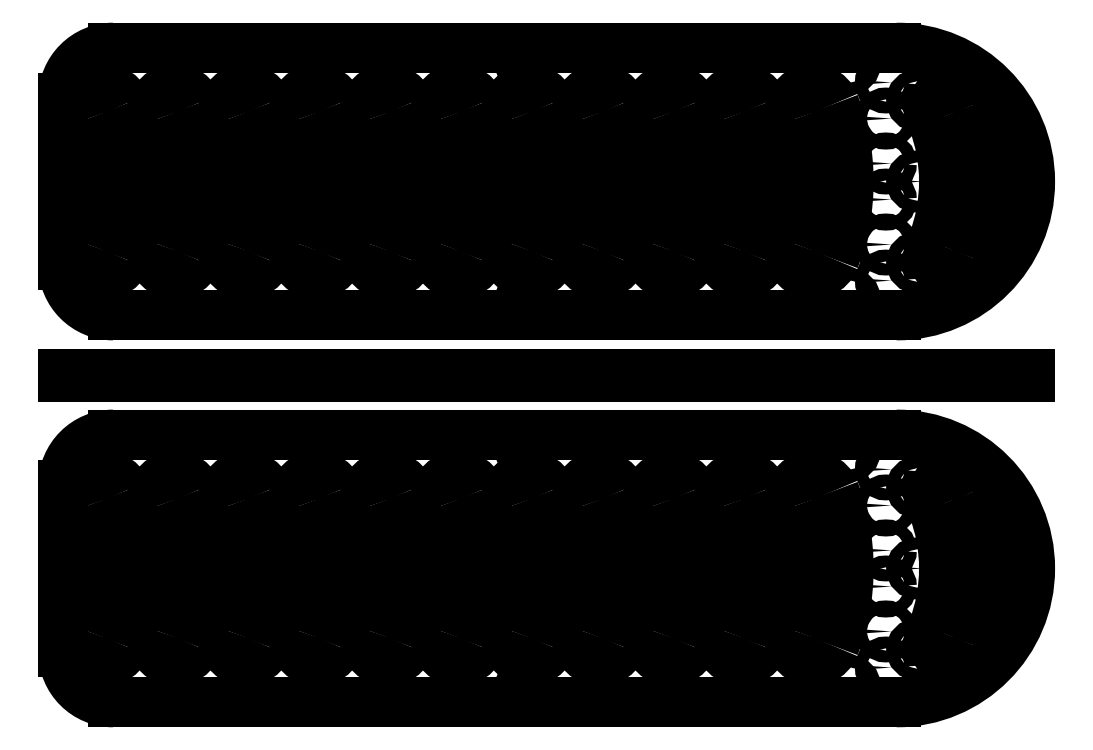
<metadata>
{"format":"dxf","ext":"dxf","renderer":"ezdxf+matplotlib","layout":"modelspace","background":"white","min_lineweight":24,"dpi":150}
</metadata>
<code>
0
SECTION
2
ENTITIES
0
LINE
8
0
10
10.84
20
3.934
30
0
11
10.84
21
3.965
31
0
0
LINE
8
0
10
9.396
20
3.965
30
0
11
9.396
21
3.934
31
0
0
LINE
8
0
10
9.396
20
3.965
30
0
11
10.84
21
3.965
31
0
0
LINE
8
0
10
9.396
20
3.934
30
0
11
10.84
21
3.934
31
0
0
LINE
8
0
10
0.9414
20
3.965
30
0
11
0.9414
21
3.934
31
0
0
LINE
8
0
10
0.9414
20
3.965
30
0
11
9.396
21
3.965
31
0
0
LINE
8
0
10
0.9414
20
3.934
30
0
11
9.396
21
3.934
31
0
0
LINE
8
0
10
0.4014
20
3.965
30
0
11
0.4014
21
3.934
31
0
0
LINE
8
0
10
0.4014
20
3.934
30
0
11
0.9414
21
3.934
31
0
0
LINE
8
0
10
0.4014
20
3.965
30
0
11
0.9414
21
3.965
31
0
0
LINE
8
0
10
0.4014
20
0.9558
30
0
11
0.4014
21
2.766
31
0
0
ARC
8
0
10
0.9414
20
2.766
30
0
40
0.54
50
90
51
180
0
LINE
8
0
10
0.9414
20
3.306
30
0
11
9.396
21
3.306
31
0
0
ARC
8
0
10
9.396
20
1.861
30
0
40
1.445
50
270
51
90
0
LINE
8
0
10
9.396
20
0.4158
30
0
11
0.9414
21
0.4158
31
0
0
ARC
8
0
10
0.9414
20
0.9558
30
0
40
0.54
50
180
51
270
0
CIRCLE
8
0
10
8.896
20
0.5858
30
0
40
0.06425
0
CIRCLE
8
0
10
8.896
20
3.136
30
0
40
0.06425
0
CIRCLE
8
0
10
1.896
20
0.5858
30
0
40
0.06425
0
CIRCLE
8
0
10
1.896
20
3.136
30
0
40
0.06425
0
CIRCLE
8
0
10
5.396
20
3.136
30
0
40
0.06425
0
CIRCLE
8
0
10
5.396
20
0.5858
30
0
40
0.06425
0
ARC
8
0
10
0.8429
20
2.611
30
0
40
0.25
50
21.07
51
201.1
0
ARC
8
0
10
-1.104
20
1.861
30
0
40
1.836
50
338.9
51
21.07
0
ARC
8
0
10
0.8429
20
1.111
30
0
40
0.25
50
158.9
51
338.9
0
ARC
8
0
10
-1.104
20
1.861
30
0
40
2.336
50
338.9
51
21.07
0
ARC
8
0
10
1.608
20
2.611
30
0
40
0.25
50
21.07
51
201.1
0
ARC
8
0
10
-0.3386
20
1.861
30
0
40
1.836
50
338.9
51
21.07
0
ARC
8
0
10
1.608
20
1.111
30
0
40
0.25
50
158.9
51
338.9
0
ARC
8
0
10
-0.3386
20
1.861
30
0
40
2.336
50
338.9
51
21.07
0
ARC
8
0
10
2.373
20
2.611
30
0
40
0.25
50
21.07
51
201.1
0
ARC
8
0
10
0.4264
20
1.861
30
0
40
1.836
50
338.9
51
21.07
0
ARC
8
0
10
2.373
20
1.111
30
0
40
0.25
50
158.9
51
338.9
0
ARC
8
0
10
0.4264
20
1.861
30
0
40
2.336
50
338.9
51
21.07
0
ARC
8
0
10
3.138
20
2.611
30
0
40
0.25
50
21.07
51
201.1
0
ARC
8
0
10
1.191
20
1.861
30
0
40
1.836
50
338.9
51
21.07
0
ARC
8
0
10
3.138
20
1.111
30
0
40
0.25
50
158.9
51
338.9
0
ARC
8
0
10
1.191
20
1.861
30
0
40
2.336
50
338.9
51
21.07
0
ARC
8
0
10
3.903
20
2.611
30
0
40
0.25
50
21.07
51
201.1
0
ARC
8
0
10
1.956
20
1.861
30
0
40
1.836
50
338.9
51
21.07
0
ARC
8
0
10
3.903
20
1.111
30
0
40
0.25
50
158.9
51
338.9
0
ARC
8
0
10
1.956
20
1.861
30
0
40
2.336
50
338.9
51
21.07
0
ARC
8
0
10
4.668
20
2.611
30
0
40
0.25
50
21.07
51
201.1
0
ARC
8
0
10
2.721
20
1.861
30
0
40
1.836
50
338.9
51
21.07
0
ARC
8
0
10
4.668
20
1.111
30
0
40
0.25
50
158.9
51
338.9
0
ARC
8
0
10
2.721
20
1.861
30
0
40
2.336
50
338.9
51
21.07
0
ARC
8
0
10
5.433
20
2.611
30
0
40
0.25
50
21.07
51
201.1
0
ARC
8
0
10
3.486
20
1.861
30
0
40
1.836
50
338.9
51
21.07
0
ARC
8
0
10
5.433
20
1.111
30
0
40
0.25
50
158.9
51
338.9
0
ARC
8
0
10
3.486
20
1.861
30
0
40
2.336
50
338.9
51
21.07
0
ARC
8
0
10
6.198
20
2.611
30
0
40
0.25
50
21.07
51
201.1
0
ARC
8
0
10
4.251
20
1.861
30
0
40
1.836
50
338.9
51
21.07
0
ARC
8
0
10
6.198
20
1.111
30
0
40
0.25
50
158.9
51
338.9
0
ARC
8
0
10
4.251
20
1.861
30
0
40
2.336
50
338.9
51
21.07
0
ARC
8
0
10
6.963
20
2.611
30
0
40
0.25
50
21.07
51
201.1
0
ARC
8
0
10
5.016
20
1.861
30
0
40
1.836
50
338.9
51
21.07
0
ARC
8
0
10
6.963
20
1.111
30
0
40
0.25
50
158.9
51
338.9
0
ARC
8
0
10
5.016
20
1.861
30
0
40
2.336
50
338.9
51
21.07
0
ARC
8
0
10
7.728
20
2.611
30
0
40
0.25
50
21.07
51
201.1
0
ARC
8
0
10
5.781
20
1.861
30
0
40
1.836
50
338.9
51
21.07
0
ARC
8
0
10
7.728
20
1.111
30
0
40
0.25
50
158.9
51
338.9
0
ARC
8
0
10
5.781
20
1.861
30
0
40
2.336
50
338.9
51
21.07
0
ARC
8
0
10
8.493
20
2.611
30
0
40
0.25
50
21.07
51
201.1
0
ARC
8
0
10
6.546
20
1.861
30
0
40
1.836
50
338.9
51
21.07
0
ARC
8
0
10
8.493
20
1.111
30
0
40
0.25
50
158.9
51
338.9
0
ARC
8
0
10
6.546
20
1.861
30
0
40
2.336
50
338.9
51
21.07
0
ARC
8
0
10
10.02
20
2.611
30
0
40
0.25
50
21.07
51
201.1
0
ARC
8
0
10
8.076
20
1.861
30
0
40
1.836
50
338.9
51
21.07
0
ARC
8
0
10
10.02
20
1.111
30
0
40
0.25
50
158.9
51
338.9
0
ARC
8
0
10
8.076
20
1.861
30
0
40
2.336
50
338.9
51
21.07
0
CIRCLE
8
0
10
9.621
20
1.861
30
0
40
0.06425
0
CIRCLE
8
0
10
9.284
20
2.056
30
0
40
0.06425
0
CIRCLE
8
0
10
9.284
20
1.666
30
0
40
0.06425
0
CIRCLE
8
0
10
9.621
20
2.736
30
0
40
0.06425
0
CIRCLE
8
0
10
9.284
20
2.931
30
0
40
0.06425
0
CIRCLE
8
0
10
9.284
20
2.541
30
0
40
0.06425
0
CIRCLE
8
0
10
9.621
20
0.9858
30
0
40
0.06425
0
CIRCLE
8
0
10
9.284
20
1.181
30
0
40
0.06425
0
CIRCLE
8
0
10
9.284
20
0.7909
30
0
40
0.06425
0
ARC
8
0
10
9.396
20
6.039
30
0
40
1.445
50
270
51
90
0
LINE
8
0
10
0.9414
20
4.594
30
0
11
9.396
21
4.594
31
0
0
ARC
8
0
10
0.9414
20
5.134
30
0
40
0.54
50
180
51
270
0
LINE
8
0
10
0.4014
20
6.944
30
0
11
0.4014
21
5.134
31
0
0
CIRCLE
8
0
10
8.896
20
7.314
30
0
40
0.06425
0
CIRCLE
8
0
10
8.896
20
4.764
30
0
40
0.06425
0
CIRCLE
8
0
10
1.896
20
7.314
30
0
40
0.06425
0
CIRCLE
8
0
10
1.896
20
4.764
30
0
40
0.06425
0
CIRCLE
8
0
10
5.396
20
4.764
30
0
40
0.06425
0
CIRCLE
8
0
10
5.396
20
7.314
30
0
40
0.06425
0
ARC
8
0
10
-1.104
20
6.039
30
0
40
1.836
50
338.9
51
21.07
0
ARC
8
0
10
0.8429
20
5.289
30
0
40
0.25
50
158.9
51
338.9
0
ARC
8
0
10
-1.104
20
6.039
30
0
40
2.336
50
338.9
51
21.07
0
ARC
8
0
10
0.8429
20
6.789
30
0
40
0.25
50
21.07
51
201.1
0
ARC
8
0
10
-0.3386
20
6.039
30
0
40
1.836
50
338.9
51
21.07
0
ARC
8
0
10
1.608
20
5.289
30
0
40
0.25
50
158.9
51
338.9
0
ARC
8
0
10
-0.3386
20
6.039
30
0
40
2.336
50
338.9
51
21.07
0
ARC
8
0
10
1.608
20
6.789
30
0
40
0.25
50
21.07
51
201.1
0
ARC
8
0
10
0.4264
20
6.039
30
0
40
1.836
50
338.9
51
21.07
0
ARC
8
0
10
2.373
20
5.289
30
0
40
0.25
50
158.9
51
338.9
0
ARC
8
0
10
0.4264
20
6.039
30
0
40
2.336
50
338.9
51
21.07
0
ARC
8
0
10
2.373
20
6.789
30
0
40
0.25
50
21.07
51
201.1
0
ARC
8
0
10
1.191
20
6.039
30
0
40
1.836
50
338.9
51
21.07
0
ARC
8
0
10
3.138
20
5.289
30
0
40
0.25
50
158.9
51
338.9
0
ARC
8
0
10
1.191
20
6.039
30
0
40
2.336
50
338.9
51
21.07
0
ARC
8
0
10
3.138
20
6.789
30
0
40
0.25
50
21.07
51
201.1
0
ARC
8
0
10
1.956
20
6.039
30
0
40
1.836
50
338.9
51
21.07
0
ARC
8
0
10
3.903
20
5.289
30
0
40
0.25
50
158.9
51
338.9
0
ARC
8
0
10
1.956
20
6.039
30
0
40
2.336
50
338.9
51
21.07
0
ARC
8
0
10
3.903
20
6.789
30
0
40
0.25
50
21.07
51
201.1
0
ARC
8
0
10
2.721
20
6.039
30
0
40
1.836
50
338.9
51
21.07
0
ARC
8
0
10
4.668
20
5.289
30
0
40
0.25
50
158.9
51
338.9
0
ARC
8
0
10
2.721
20
6.039
30
0
40
2.336
50
338.9
51
21.07
0
ARC
8
0
10
4.668
20
6.789
30
0
40
0.25
50
21.07
51
201.1
0
ARC
8
0
10
3.486
20
6.039
30
0
40
1.836
50
338.9
51
21.07
0
ARC
8
0
10
5.433
20
5.289
30
0
40
0.25
50
158.9
51
338.9
0
ARC
8
0
10
3.486
20
6.039
30
0
40
2.336
50
338.9
51
21.07
0
ARC
8
0
10
5.433
20
6.789
30
0
40
0.25
50
21.07
51
201.1
0
ARC
8
0
10
4.251
20
6.039
30
0
40
1.836
50
338.9
51
21.07
0
ARC
8
0
10
6.198
20
5.289
30
0
40
0.25
50
158.9
51
338.9
0
ARC
8
0
10
4.251
20
6.039
30
0
40
2.336
50
338.9
51
21.07
0
ARC
8
0
10
6.198
20
6.789
30
0
40
0.25
50
21.07
51
201.1
0
ARC
8
0
10
5.016
20
6.039
30
0
40
1.836
50
338.9
51
21.07
0
ARC
8
0
10
6.963
20
5.289
30
0
40
0.25
50
158.9
51
338.9
0
ARC
8
0
10
5.016
20
6.039
30
0
40
2.336
50
338.9
51
21.07
0
ARC
8
0
10
6.963
20
6.789
30
0
40
0.25
50
21.07
51
201.1
0
ARC
8
0
10
5.781
20
6.039
30
0
40
1.836
50
338.9
51
21.07
0
ARC
8
0
10
7.728
20
5.289
30
0
40
0.25
50
158.9
51
338.9
0
ARC
8
0
10
5.781
20
6.039
30
0
40
2.336
50
338.9
51
21.07
0
ARC
8
0
10
7.728
20
6.789
30
0
40
0.25
50
21.07
51
201.1
0
ARC
8
0
10
6.546
20
6.039
30
0
40
1.836
50
338.9
51
21.07
0
ARC
8
0
10
8.493
20
5.289
30
0
40
0.25
50
158.9
51
338.9
0
ARC
8
0
10
6.546
20
6.039
30
0
40
2.336
50
338.9
51
21.07
0
ARC
8
0
10
8.493
20
6.789
30
0
40
0.25
50
21.07
51
201.1
0
ARC
8
0
10
8.076
20
6.039
30
0
40
1.836
50
338.9
51
21.07
0
ARC
8
0
10
10.02
20
5.289
30
0
40
0.25
50
158.9
51
338.9
0
ARC
8
0
10
8.076
20
6.039
30
0
40
2.336
50
338.9
51
21.07
0
ARC
8
0
10
10.02
20
6.789
30
0
40
0.25
50
21.07
51
201.1
0
CIRCLE
8
0
10
9.621
20
6.039
30
0
40
0.06425
0
CIRCLE
8
0
10
9.284
20
5.844
30
0
40
0.06425
0
CIRCLE
8
0
10
9.284
20
6.234
30
0
40
0.06425
0
CIRCLE
8
0
10
9.621
20
5.164
30
0
40
0.06425
0
CIRCLE
8
0
10
9.284
20
4.969
30
0
40
0.06425
0
CIRCLE
8
0
10
9.284
20
5.359
30
0
40
0.06425
0
CIRCLE
8
0
10
9.621
20
6.914
30
0
40
0.06425
0
CIRCLE
8
0
10
9.284
20
6.719
30
0
40
0.06425
0
CIRCLE
8
0
10
9.284
20
7.109
30
0
40
0.06425
0
LINE
8
0
10
9.396
20
7.484
30
0
11
0.9414
21
7.484
31
0
0
ARC
8
0
10
0.9414
20
6.944
30
0
40
0.54
50
90
51
180
0
ENDSEC
0
EOF

</code>
